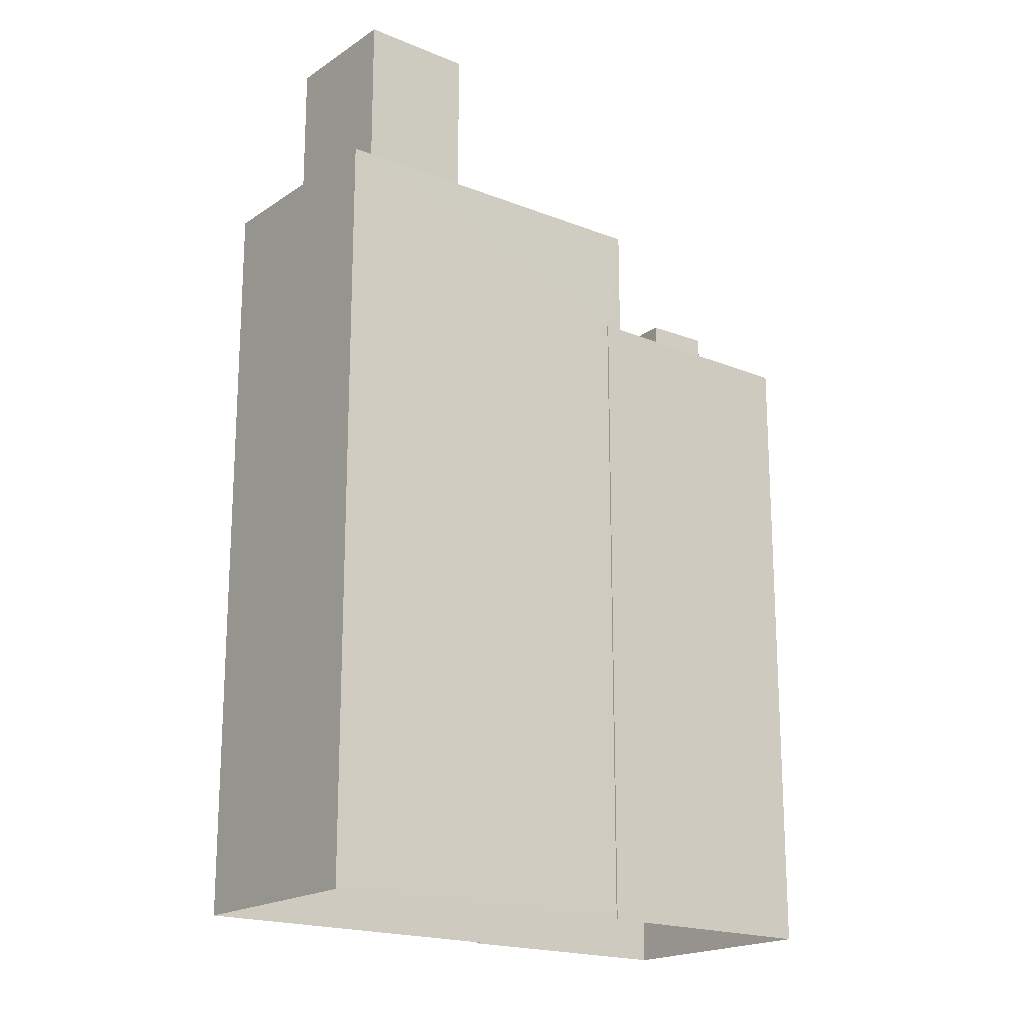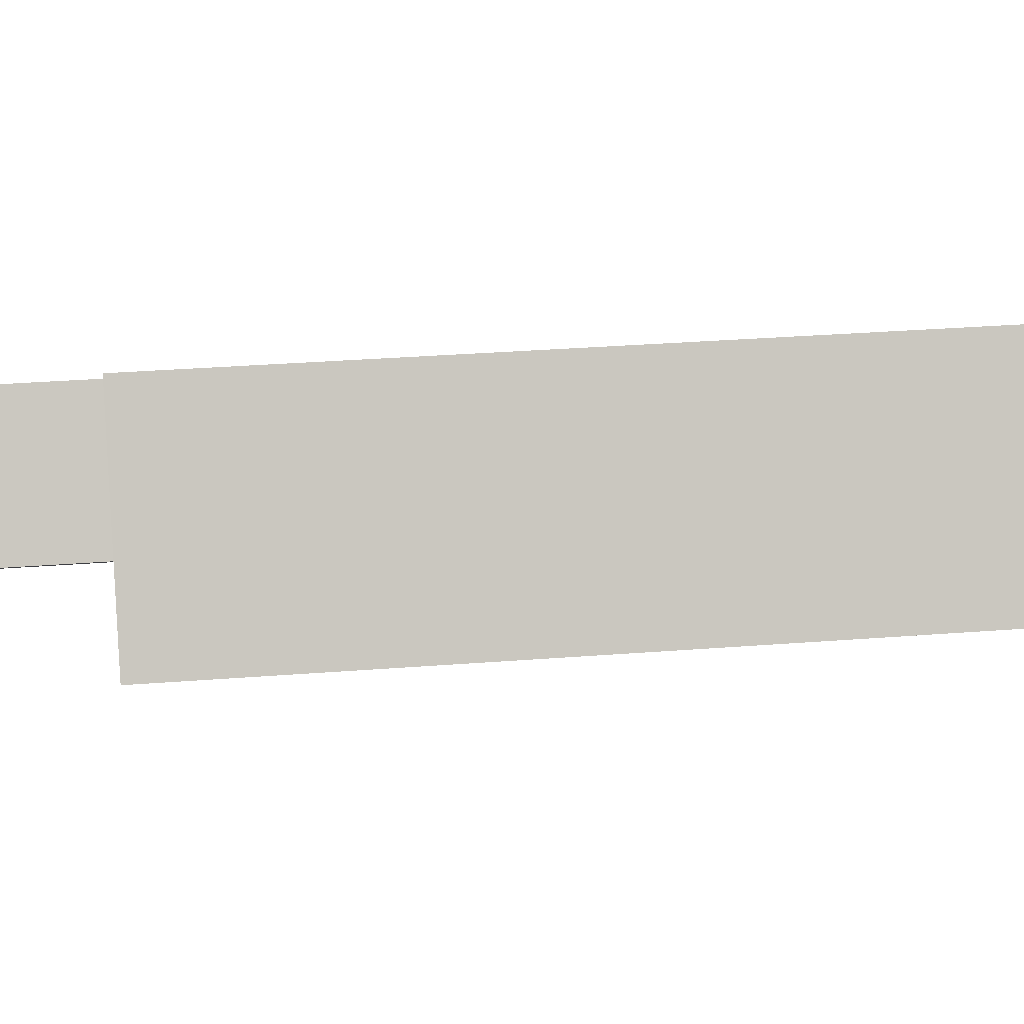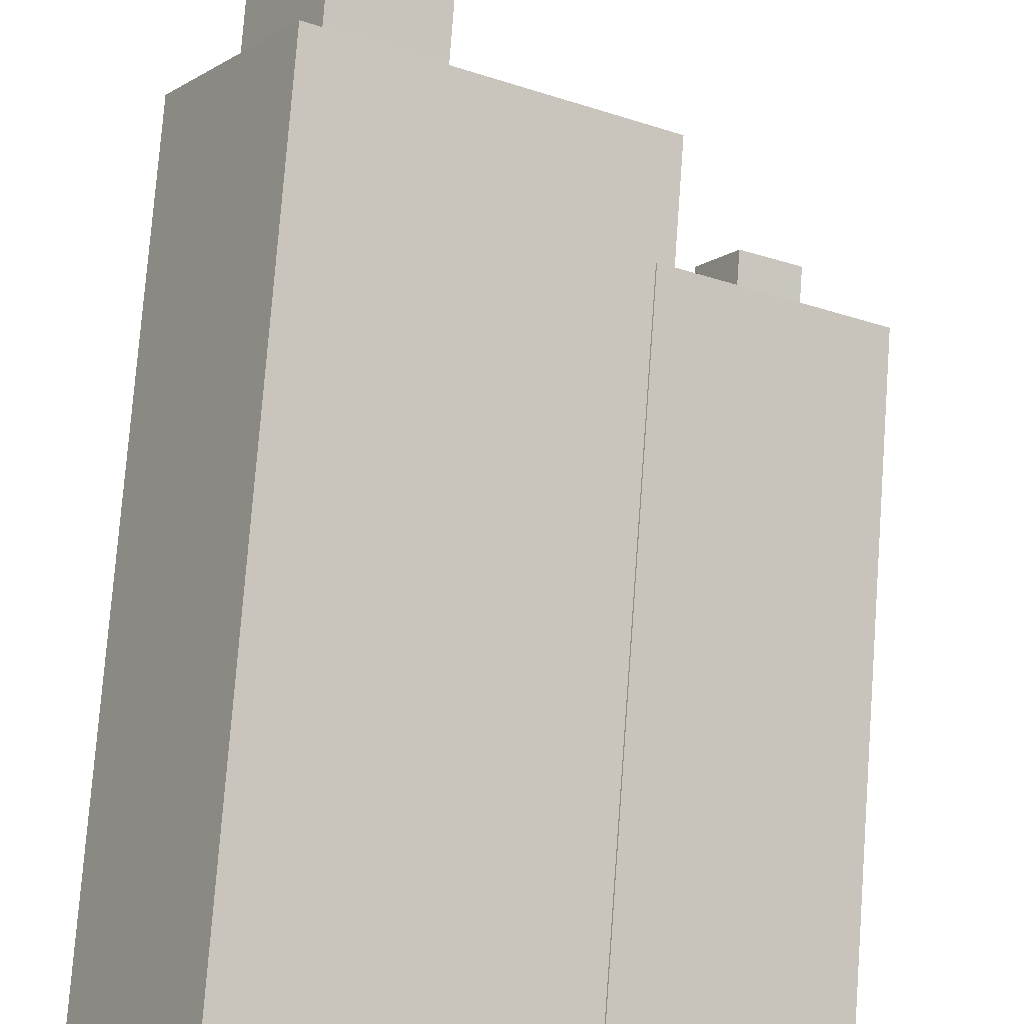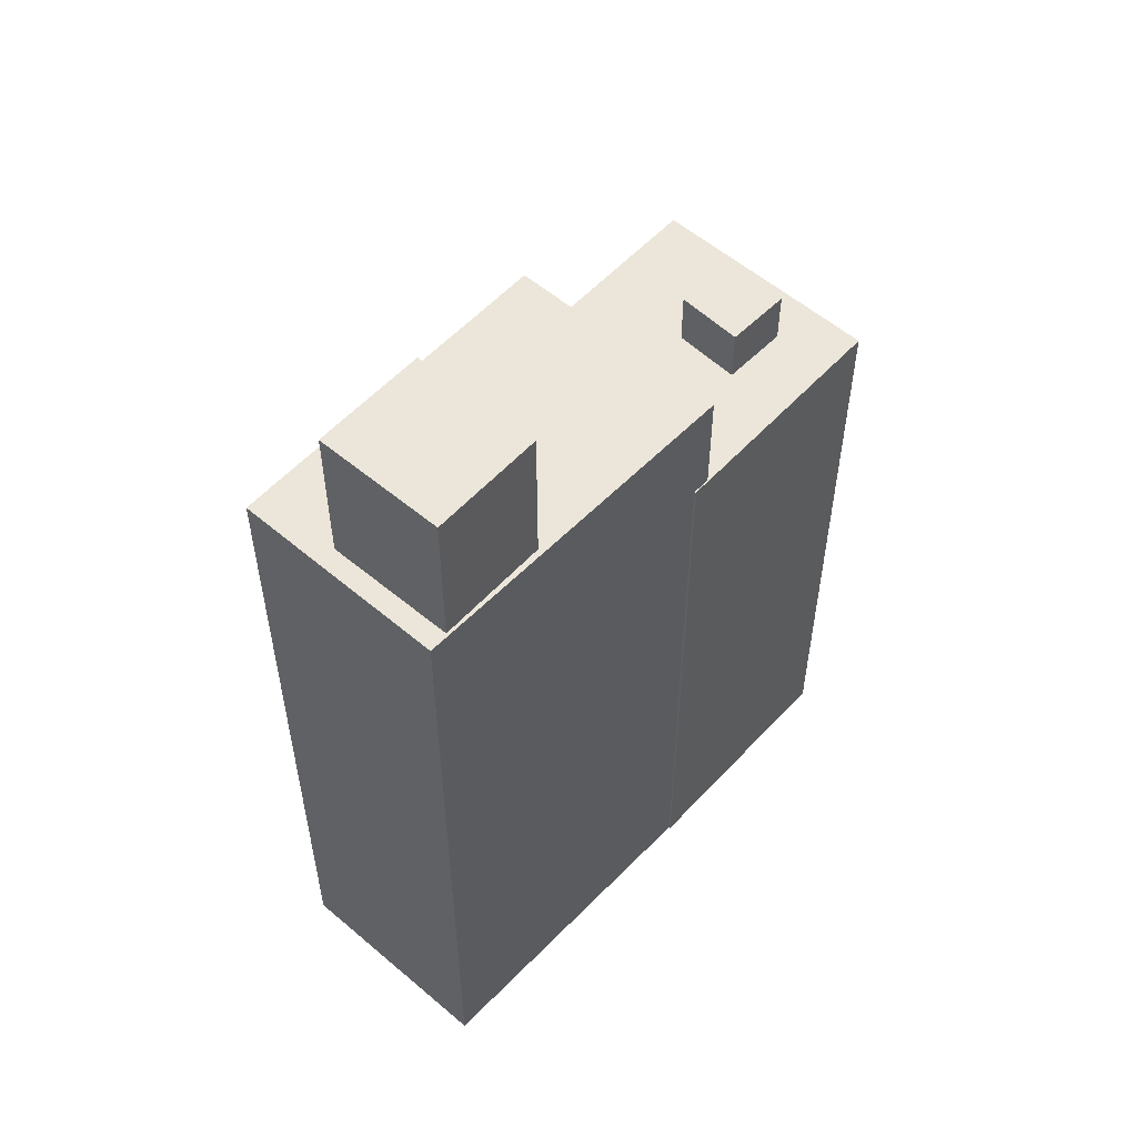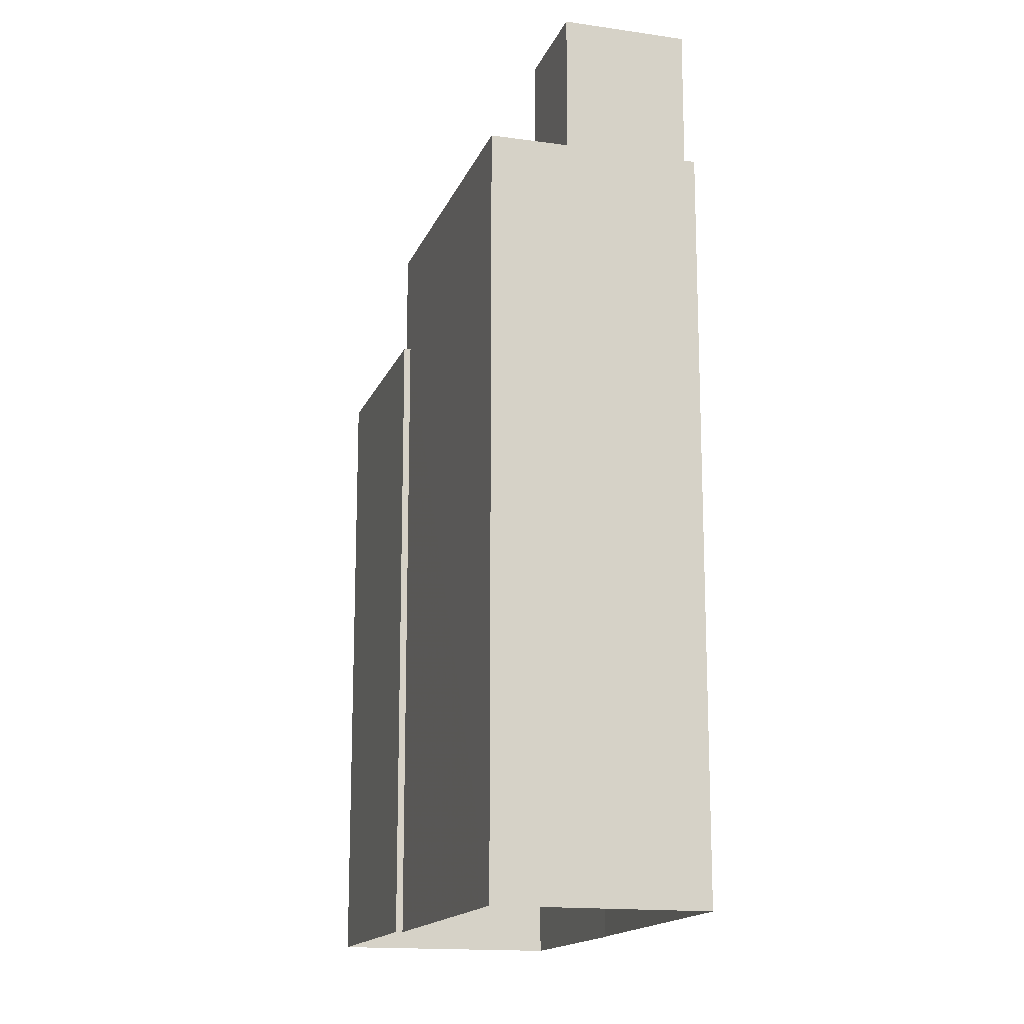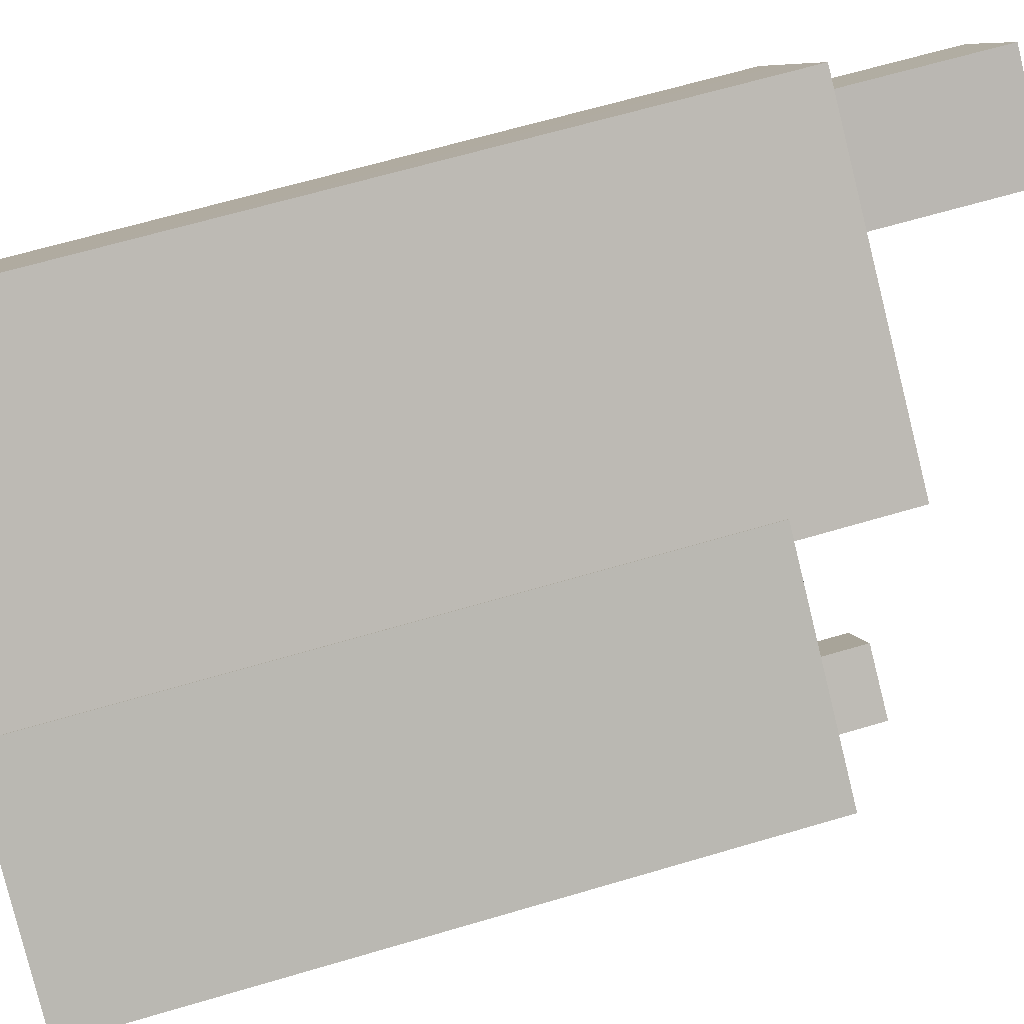
<metadata>
{"format":"obj","ext":"obj","renderer":"f3d","projection":"perspective","resolution":1024,"background":"white","views":[{"elev":-18.9,"azim":175.6,"up":"+Z"},{"elev":33.0,"azim":83.9,"up":"+Y"},{"elev":77.6,"azim":-175.7,"up":"+Y"},{"elev":55.7,"azim":165.6,"up":"+Z"},{"elev":-15.5,"azim":107.3,"up":"+Z"},{"elev":65.2,"azim":-106.6,"up":"+Y"}]}
</metadata>
<code>
v -1.195e+04 -3.509e+04 36.02
v -1.196e+04 -3.508e+04 36.02
v -1.195e+04 -3.508e+04 36.02
v -1.195e+04 -3.508e+04 36.02
v -1.195e+04 -3.508e+04 36.02
v -1.195e+04 -3.508e+04 36.02
v -1.194e+04 -3.508e+04 36.02
v -1.194e+04 -3.507e+04 36.02
v -1.195e+04 -3.508e+04 54
v -1.195e+04 -3.508e+04 54
v -1.195e+04 -3.508e+04 54
v -1.195e+04 -3.508e+04 54
v -1.195e+04 -3.508e+04 52.58
v -1.195e+04 -3.508e+04 52.58
v -1.195e+04 -3.508e+04 52.58
v -1.195e+04 -3.508e+04 52.58
v -1.195e+04 -3.508e+04 52.58
v -1.195e+04 -3.508e+04 52.58
v -1.196e+04 -3.508e+04 52.58
v -1.196e+04 -3.508e+04 52.58
v -1.195e+04 -3.508e+04 52.58
v -1.195e+04 -3.508e+04 52.58
v -1.195e+04 -3.509e+04 52.58
v -1.195e+04 -3.508e+04 52.58
v -1.195e+04 -3.508e+04 52.58
v -1.195e+04 -3.508e+04 52.58
v -1.194e+04 -3.507e+04 59.26
v -1.195e+04 -3.507e+04 59.26
v -1.194e+04 -3.508e+04 59.26
v -1.194e+04 -3.508e+04 59.26
v -1.194e+04 -3.508e+04 55.43
v -1.194e+04 -3.508e+04 55.43
v -1.194e+04 -3.508e+04 55.43
v -1.194e+04 -3.508e+04 55.43
v -1.195e+04 -3.508e+04 55.43
v -1.195e+04 -3.508e+04 55.43
v -1.195e+04 -3.507e+04 55.43
v -1.195e+04 -3.508e+04 55.43
v -1.194e+04 -3.507e+04 55.43
v -1.194e+04 -3.507e+04 55.43
f 1 2 3
f 1 3 4
f 2 5 6
f 7 3 8
f 3 6 8
f 2 6 3
f 9 10 11
f 9 12 10
f 13 14 15
f 16 17 15
f 18 19 20
f 15 14 19
f 18 16 19
f 16 15 19
f 21 22 23
f 23 24 20
f 21 25 22
f 20 24 18
f 16 26 17
f 26 22 17
f 24 23 26
f 23 22 26
f 27 28 29
f 30 27 29
f 31 32 33
f 34 35 32
f 36 35 34
f 32 31 34
f 37 38 36
f 38 37 39
f 39 40 33
f 36 34 37
f 33 40 31
f 37 40 39
f 26 11 10
f 26 16 11
f 24 10 12
f 24 26 10
f 24 12 9
f 18 24 9
f 16 9 11
f 16 18 9
f 21 23 1
f 4 21 1
f 1 20 2
f 2 20 19
f 23 20 1
f 2 14 5
f 2 19 14
f 6 5 14
f 13 6 14
f 25 21 4
f 3 25 4
f 34 29 28
f 37 34 28
f 37 28 27
f 40 37 27
f 31 27 30
f 31 40 27
f 34 30 29
f 34 31 30
f 3 7 25
f 7 32 25
f 25 35 22
f 25 32 35
f 8 13 39
f 39 13 38
f 8 6 13
f 38 13 15
f 33 7 8
f 8 39 33
f 32 7 33
f 22 35 36
f 22 36 17
f 38 15 17
f 36 38 17

</code>
